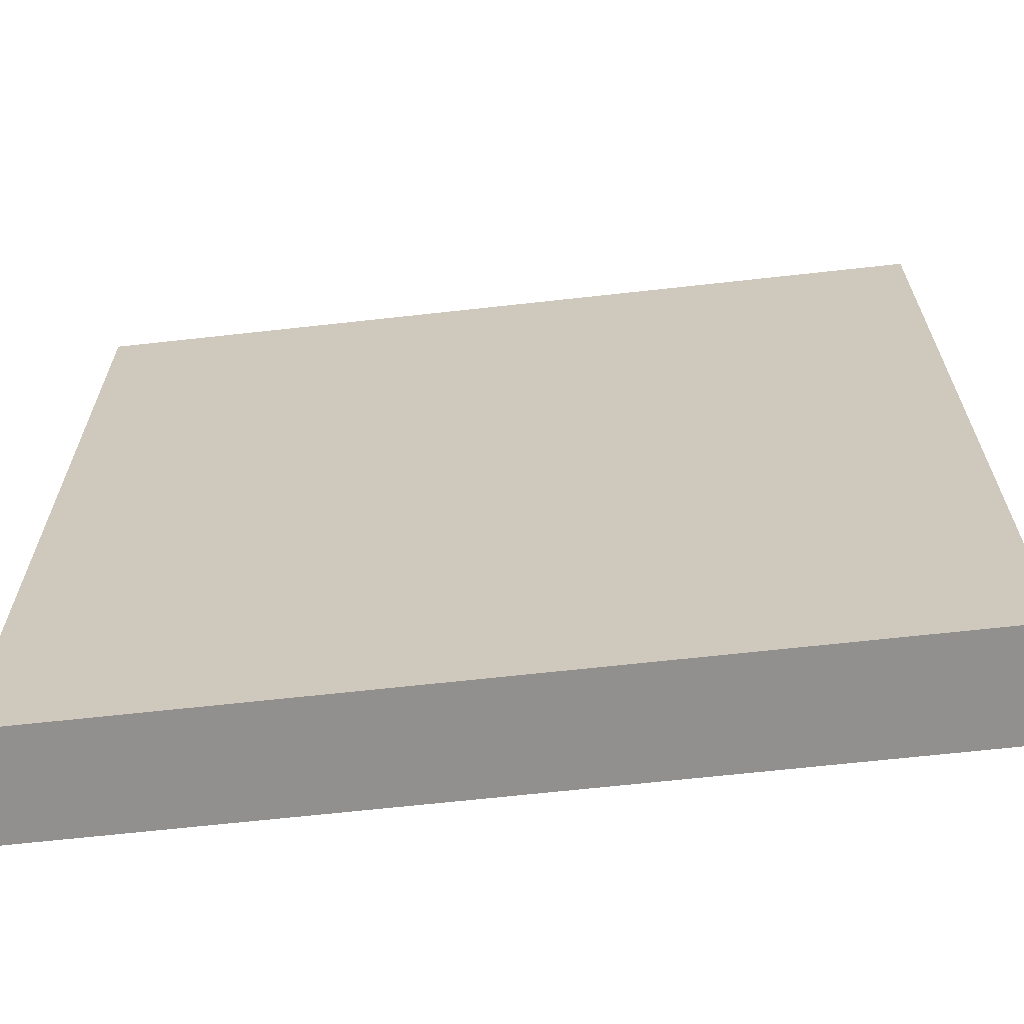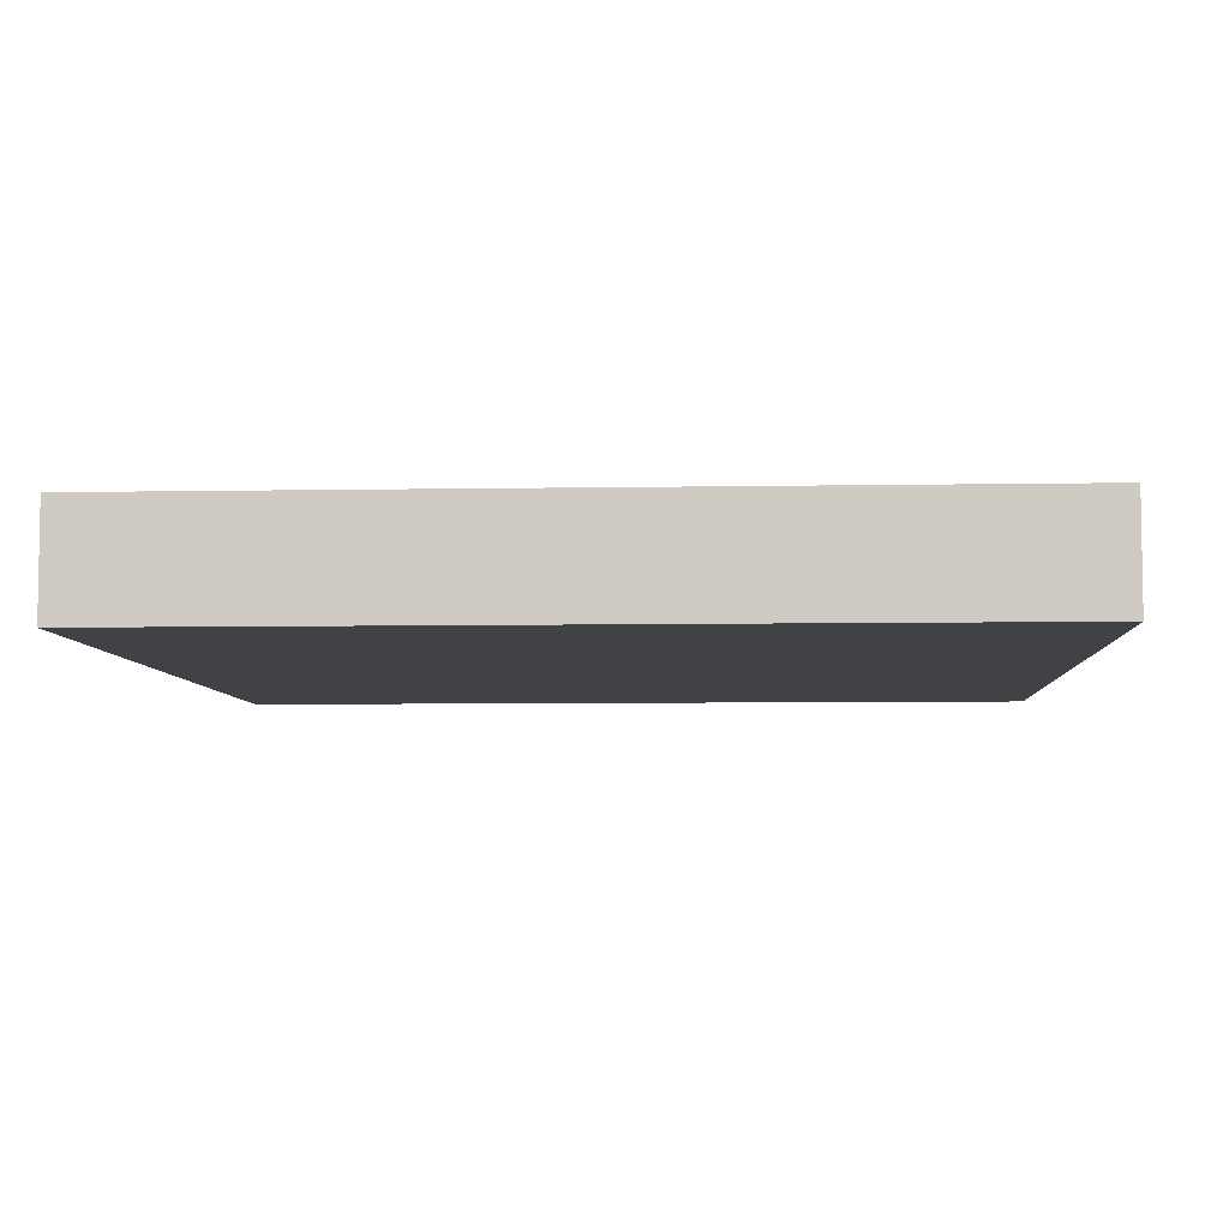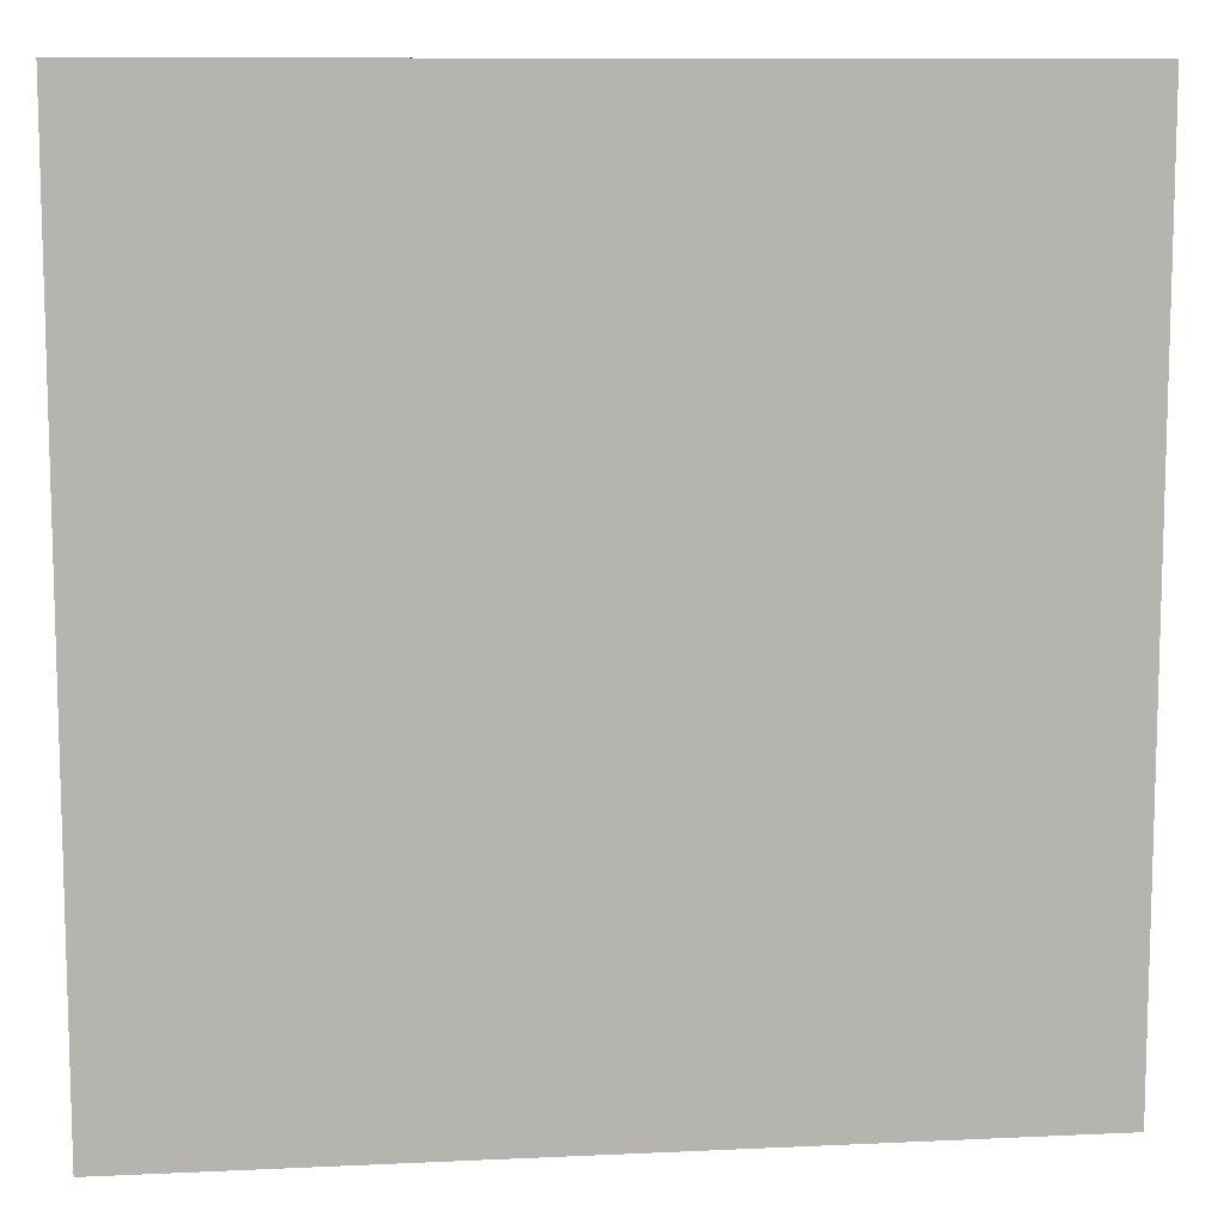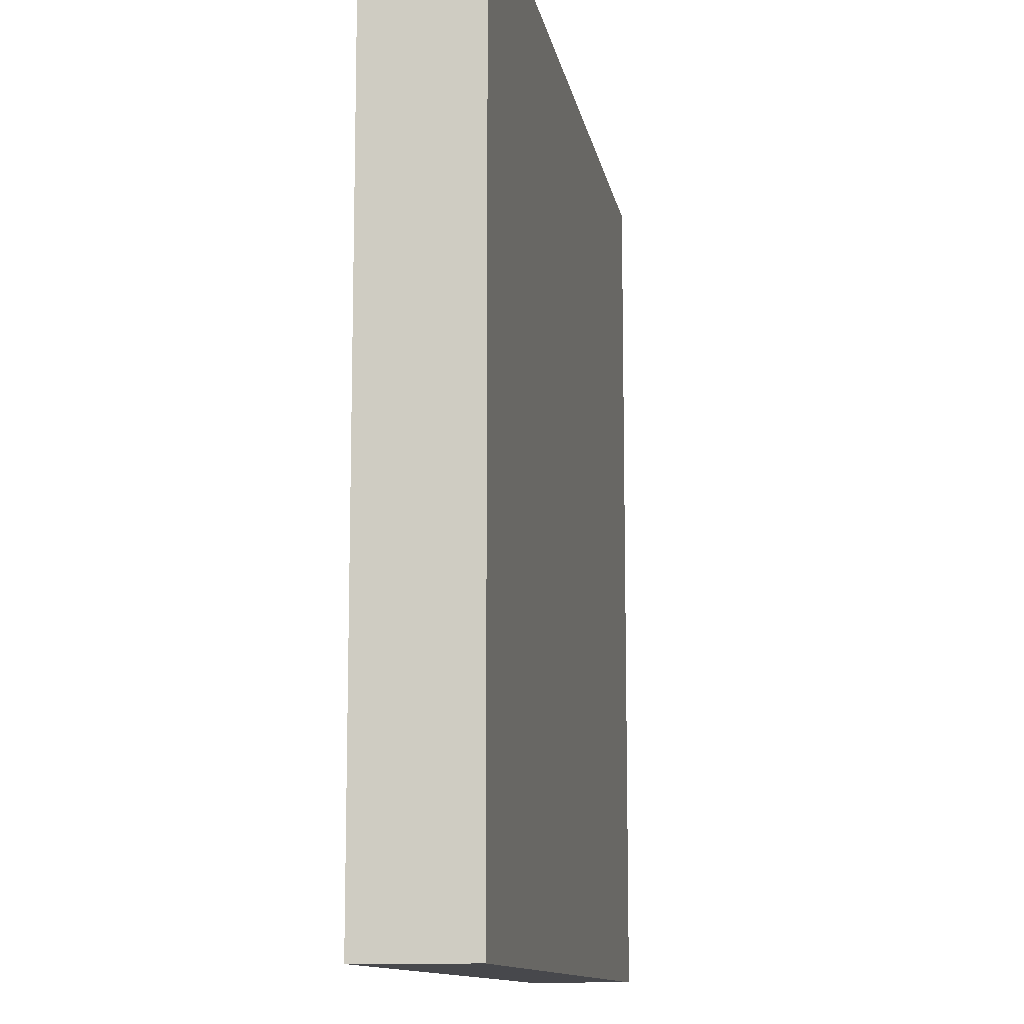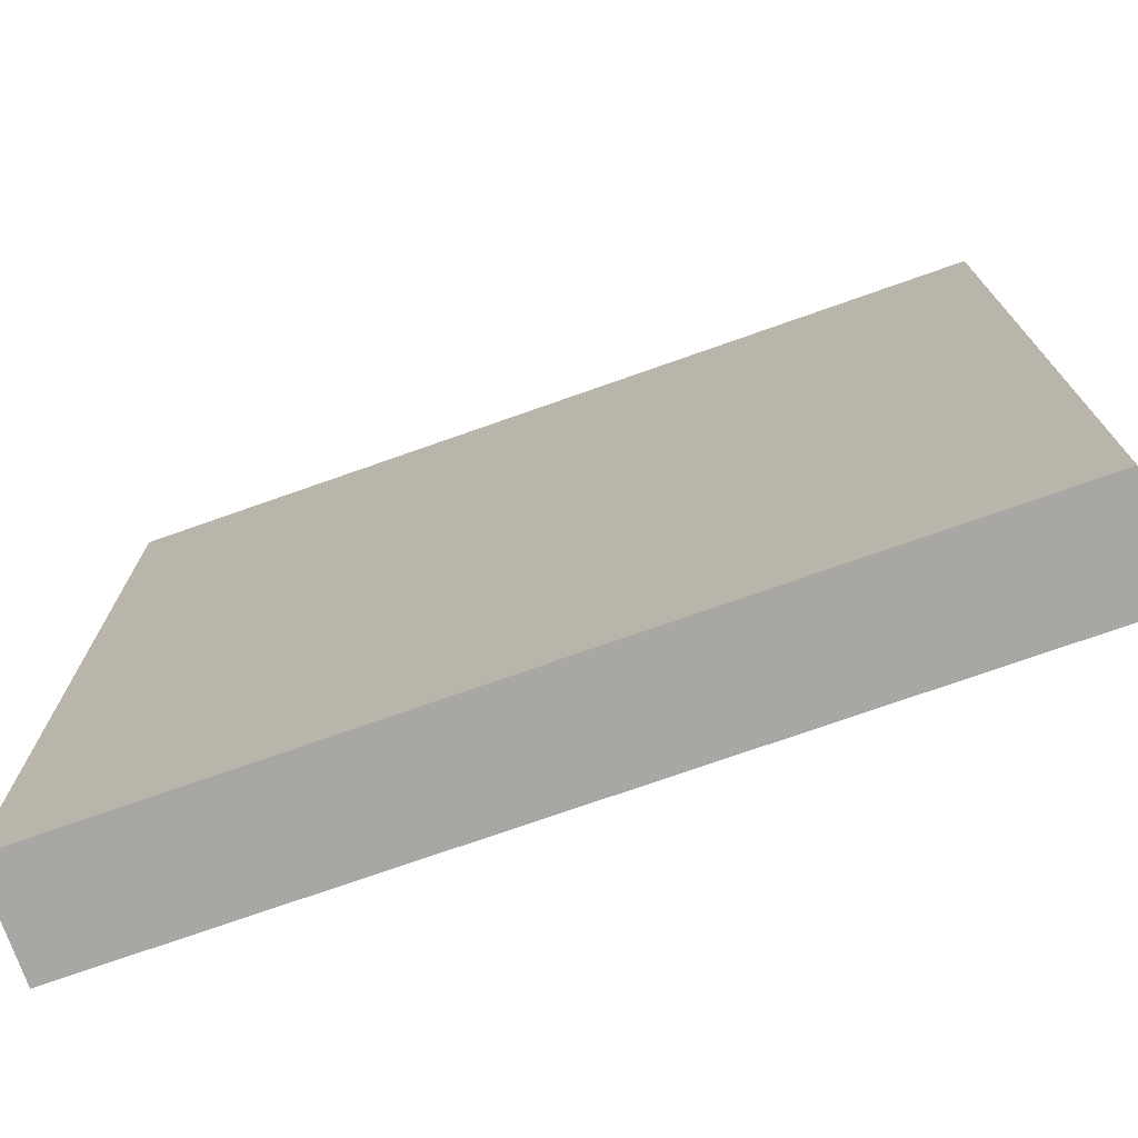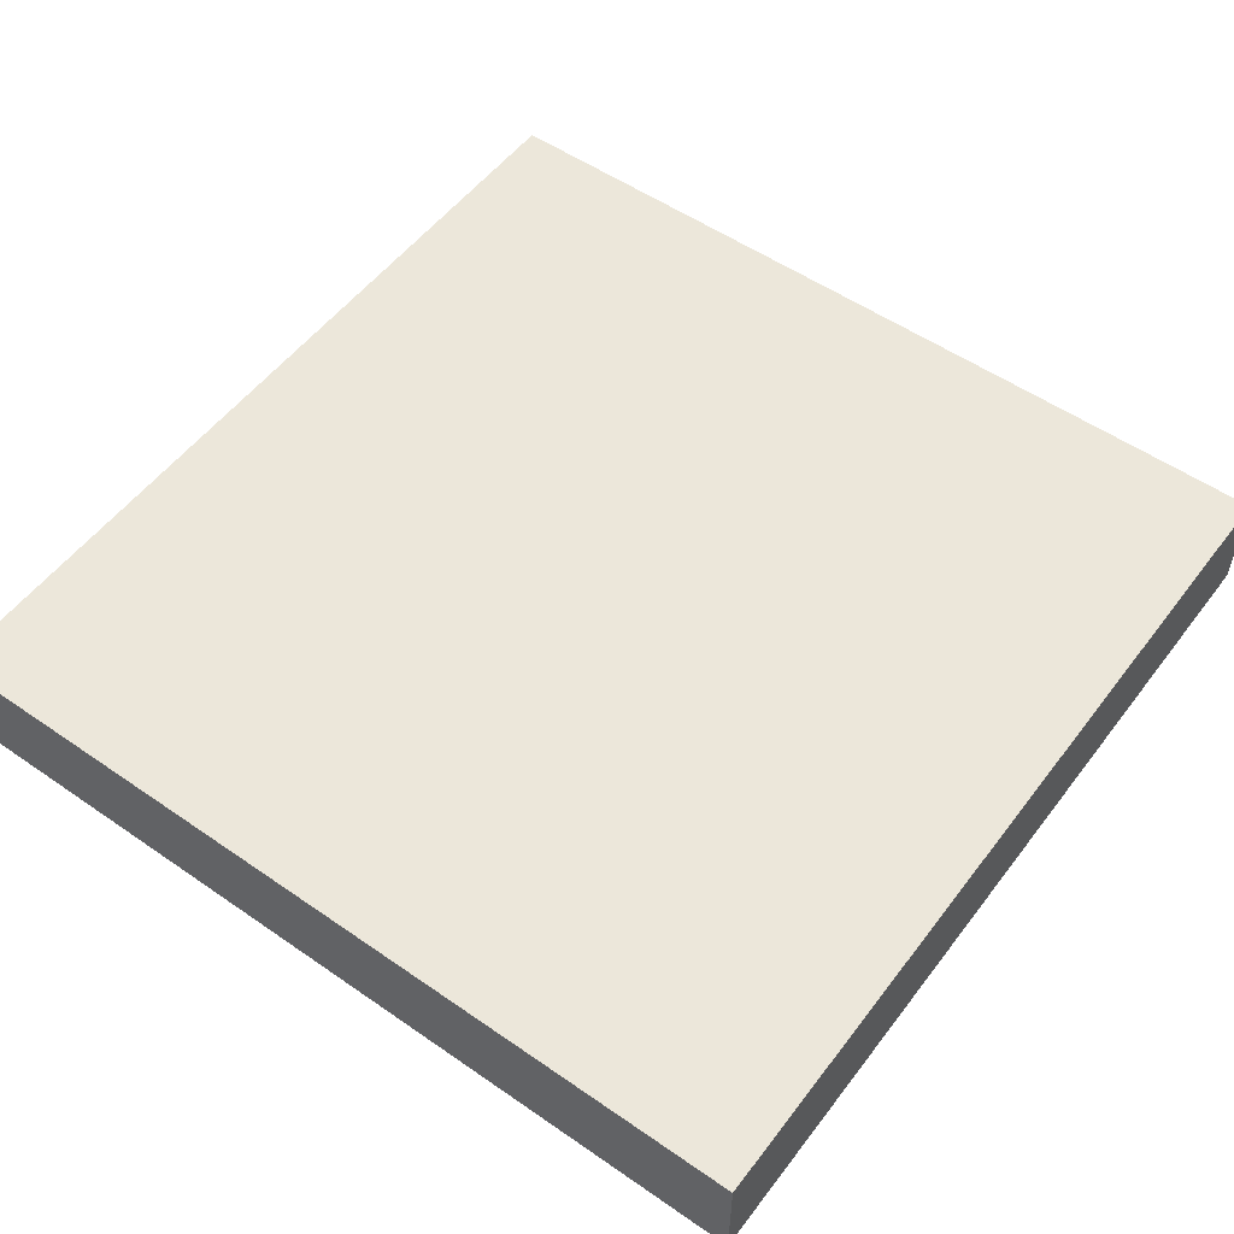
<metadata>
{"format":"obj","ext":"obj","renderer":"f3d","projection":"perspective","resolution":1024,"background":"white","views":[{"elev":-65.7,"azim":-173.6,"up":"+Y"},{"elev":-6.1,"azim":93.2,"up":"+Z"},{"elev":10.1,"azim":-6.8,"up":"+Y"},{"elev":-11.6,"azim":-80.3,"up":"+Y"},{"elev":-74.4,"azim":-160.6,"up":"+Y"},{"elev":53.7,"azim":-53.6,"up":"+Z"}]}
</metadata>
<code>
v -32 65 0
v -32 64 0
v -32 64 1
v -32 65 1
v -31 64 0
v -31 64 1
v -31 65 0
v -31 65 1
v -32 66 0
v -32 66 1
v -31 66 0
v -31 66 1
v -32 67 0
v -32 67 1
v -31 67 0
v -31 67 1
v -32 68 0
v -32 68 1
v -31 68 0
v -31 68 1
v -32 69 0
v -32 69 1
v -31 69 0
v -31 69 1
v -32 70 0
v -32 70 1
v -31 70 0
v -31 70 1
v -32 71 0
v -32 71 1
v -31 71 0
v -31 71 1
v -32 72 0
v -32 72 1
v -31 72 1
v -31 72 0
v -30 64 0
v -30 64 1
v -30 65 0
v -30 65 1
v -30 66 0
v -30 66 1
v -30 67 0
v -30 67 1
v -30 68 0
v -30 68 1
v -30 69 0
v -30 69 1
v -30 70 0
v -30 70 1
v -30 71 0
v -30 71 1
v -30 72 1
v -30 72 0
v -29 64 0
v -29 64 1
v -29 65 0
v -29 65 1
v -29 66 0
v -29 66 1
v -29 67 0
v -29 67 1
v -29 68 0
v -29 68 1
v -29 69 0
v -29 69 1
v -29 70 0
v -29 70 1
v -29 71 0
v -29 71 1
v -29 72 1
v -29 72 0
v -28 64 0
v -28 64 1
v -28 65 0
v -28 65 1
v -28 66 0
v -28 66 1
v -28 67 0
v -28 67 1
v -28 68 0
v -28 68 1
v -28 69 0
v -28 69 1
v -28 70 0
v -28 70 1
v -28 71 0
v -28 71 1
v -28 72 1
v -28 72 0
v -27 64 0
v -27 64 1
v -27 65 0
v -27 65 1
v -27 66 0
v -27 66 1
v -27 67 0
v -27 67 1
v -27 68 0
v -27 68 1
v -27 69 0
v -27 69 1
v -27 70 0
v -27 70 1
v -27 71 0
v -27 71 1
v -27 72 1
v -27 72 0
v -26 64 0
v -26 64 1
v -26 65 0
v -26 65 1
v -26 66 0
v -26 66 1
v -26 67 0
v -26 67 1
v -26 68 0
v -26 68 1
v -26 69 0
v -26 69 1
v -26 70 0
v -26 70 1
v -26 71 0
v -26 71 1
v -26 72 1
v -26 72 0
v -25 64 0
v -25 64 1
v -25 65 0
v -25 65 1
v -25 66 0
v -25 66 1
v -25 67 0
v -25 67 1
v -25 68 0
v -25 68 1
v -25 69 0
v -25 69 1
v -25 70 0
v -25 70 1
v -25 71 0
v -25 71 1
v -25 72 1
v -25 72 0
v -24 65 1
v -24 64 1
v -24 64 0
v -24 65 0
v -24 66 1
v -24 66 0
v -24 67 1
v -24 67 0
v -24 68 1
v -24 68 0
v -24 69 1
v -24 69 0
v -24 70 1
v -24 70 0
v -24 71 1
v -24 71 0
v -24 72 1
v -24 72 0
g 101_Piece4_8_0
f 1 2 3 4
f 3 2 5 6
f 7 5 2 1
f 4 3 6 8
f 9 1 4 10
f 11 7 1 9
f 10 4 8 12
f 13 9 10 14
f 15 11 9 13
f 14 10 12 16
f 17 13 14 18
f 19 15 13 17
f 18 14 16 20
f 21 17 18 22
f 23 19 17 21
f 22 18 20 24
f 25 21 22 26
f 27 23 21 25
f 26 22 24 28
f 29 25 26 30
f 31 27 25 29
f 30 26 28 32
f 33 29 30 34
f 33 34 35 36
f 36 31 29 33
f 34 30 32 35
f 6 5 37 38
f 39 37 5 7
f 8 6 38 40
f 41 39 7 11
f 12 8 40 42
f 43 41 11 15
f 16 12 42 44
f 45 43 15 19
f 20 16 44 46
f 47 45 19 23
f 24 20 46 48
f 49 47 23 27
f 28 24 48 50
f 51 49 27 31
f 32 28 50 52
f 36 35 53 54
f 54 51 31 36
f 35 32 52 53
f 38 37 55 56
f 57 55 37 39
f 40 38 56 58
f 59 57 39 41
f 42 40 58 60
f 61 59 41 43
f 44 42 60 62
f 63 61 43 45
f 46 44 62 64
f 65 63 45 47
f 48 46 64 66
f 67 65 47 49
f 50 48 66 68
f 69 67 49 51
f 52 50 68 70
f 54 53 71 72
f 72 69 51 54
f 53 52 70 71
f 56 55 73 74
f 75 73 55 57
f 58 56 74 76
f 77 75 57 59
f 60 58 76 78
f 79 77 59 61
f 62 60 78 80
f 81 79 61 63
f 64 62 80 82
f 83 81 63 65
f 66 64 82 84
f 85 83 65 67
f 68 66 84 86
f 87 85 67 69
f 70 68 86 88
f 72 71 89 90
f 90 87 69 72
f 71 70 88 89
f 74 73 91 92
f 93 91 73 75
f 76 74 92 94
f 95 93 75 77
f 78 76 94 96
f 97 95 77 79
f 80 78 96 98
f 99 97 79 81
f 82 80 98 100
f 101 99 81 83
f 84 82 100 102
f 103 101 83 85
f 86 84 102 104
f 105 103 85 87
f 88 86 104 106
f 90 89 107 108
f 108 105 87 90
f 89 88 106 107
f 92 91 109 110
f 111 109 91 93
f 94 92 110 112
f 113 111 93 95
f 96 94 112 114
f 115 113 95 97
f 98 96 114 116
f 117 115 97 99
f 100 98 116 118
f 119 117 99 101
f 102 100 118 120
f 121 119 101 103
f 104 102 120 122
f 123 121 103 105
f 106 104 122 124
f 108 107 125 126
f 126 123 105 108
f 107 106 124 125
f 110 109 127 128
f 129 127 109 111
f 112 110 128 130
f 131 129 111 113
f 114 112 130 132
f 133 131 113 115
f 116 114 132 134
f 135 133 115 117
f 118 116 134 136
f 137 135 117 119
f 120 118 136 138
f 139 137 119 121
f 122 120 138 140
f 141 139 121 123
f 124 122 140 142
f 126 125 143 144
f 144 141 123 126
f 125 124 142 143
f 145 146 147 148
f 128 127 147 146
f 148 147 127 129
f 130 128 146 145
f 149 145 148 150
f 150 148 129 131
f 132 130 145 149
f 151 149 150 152
f 152 150 131 133
f 134 132 149 151
f 153 151 152 154
f 154 152 133 135
f 136 134 151 153
f 155 153 154 156
f 156 154 135 137
f 138 136 153 155
f 157 155 156 158
f 158 156 137 139
f 140 138 155 157
f 159 157 158 160
f 160 158 139 141
f 142 140 157 159
f 161 159 160 162
f 144 143 161 162
f 162 160 141 144
f 143 142 159 161

</code>
